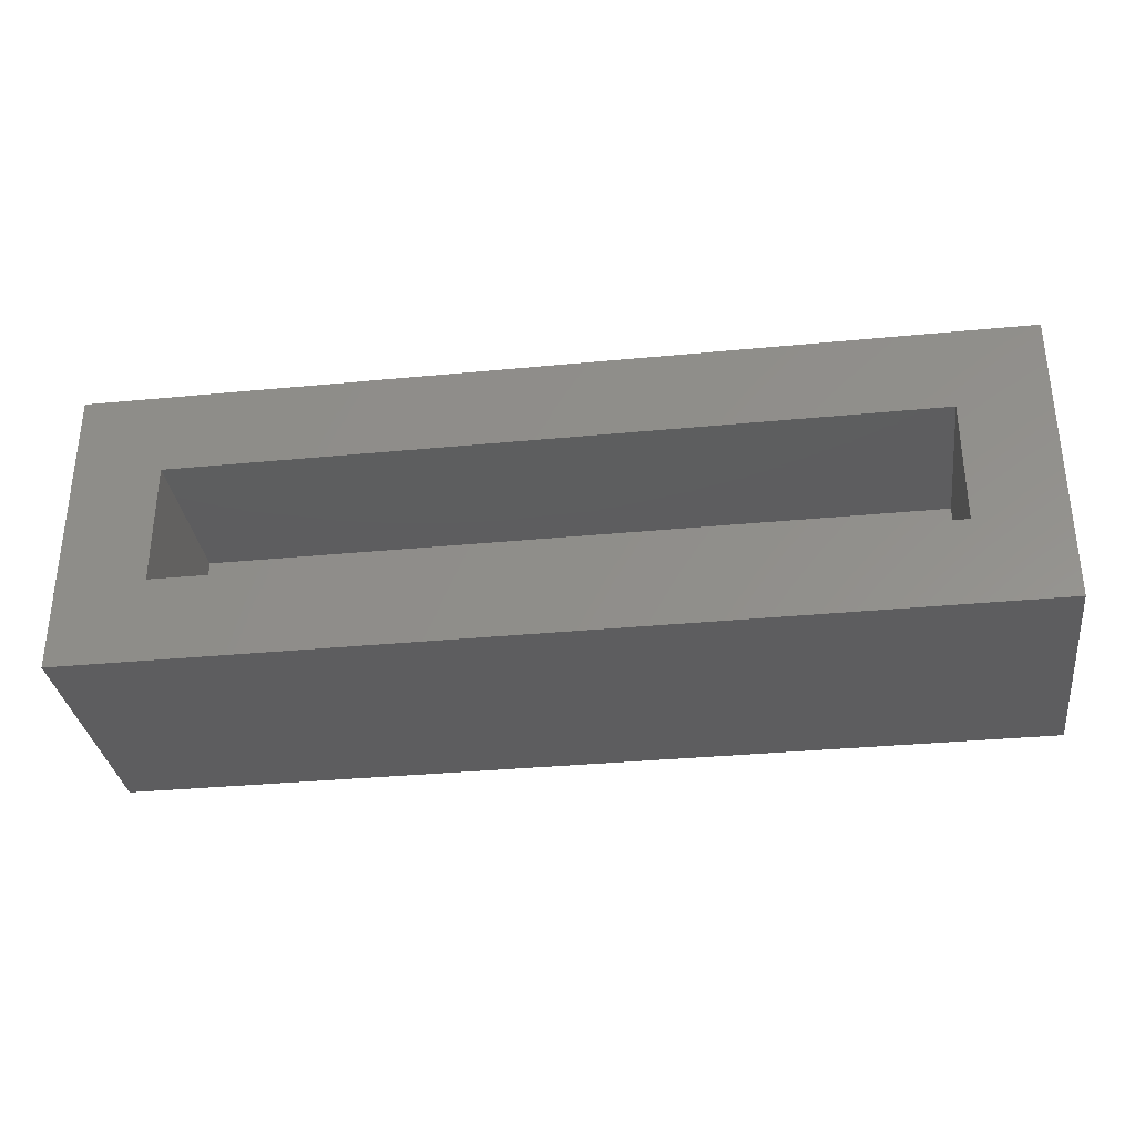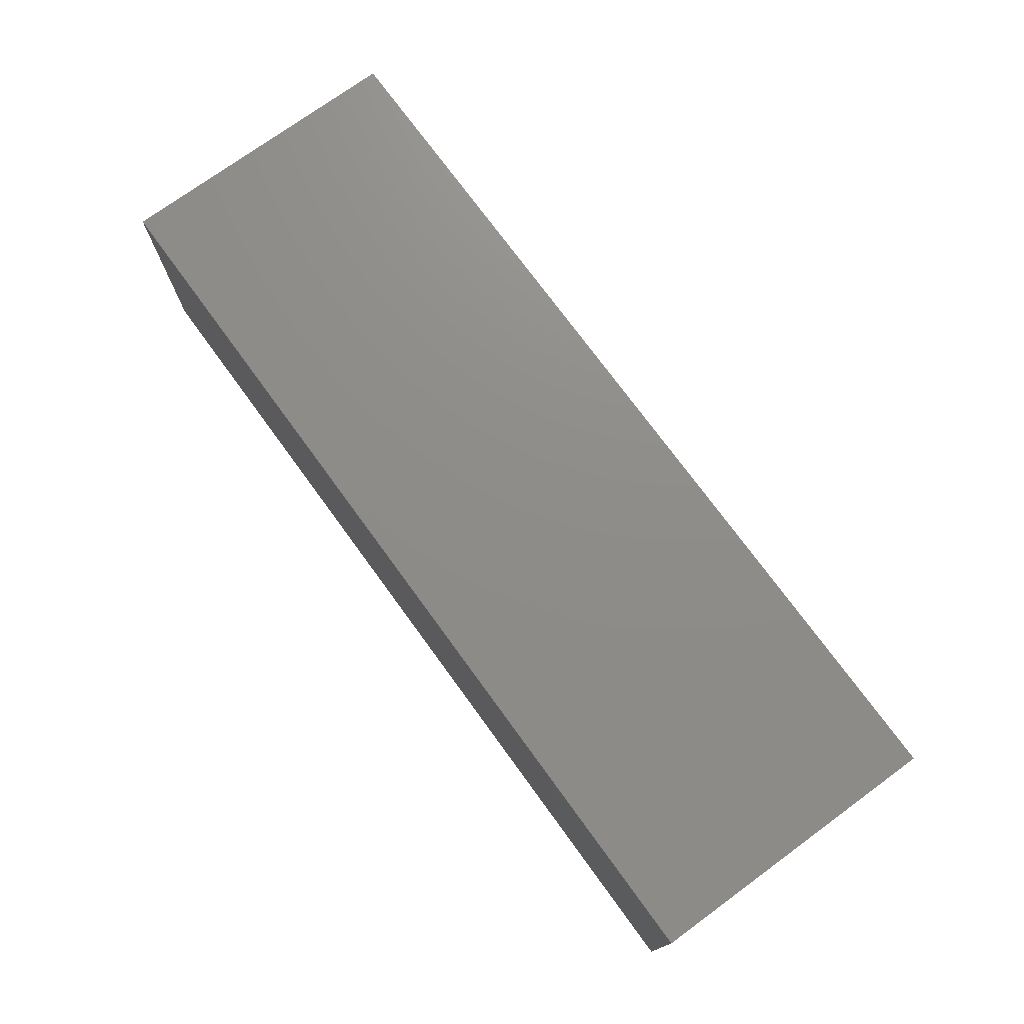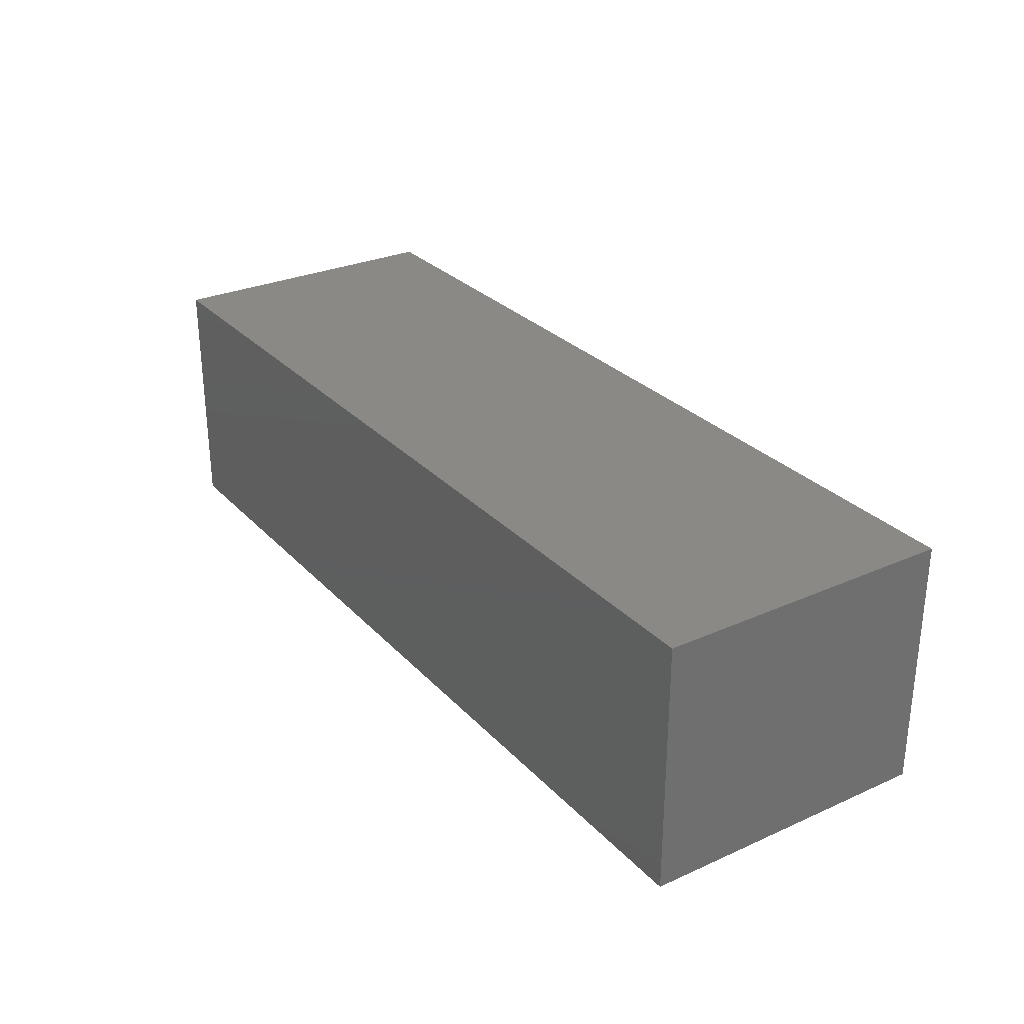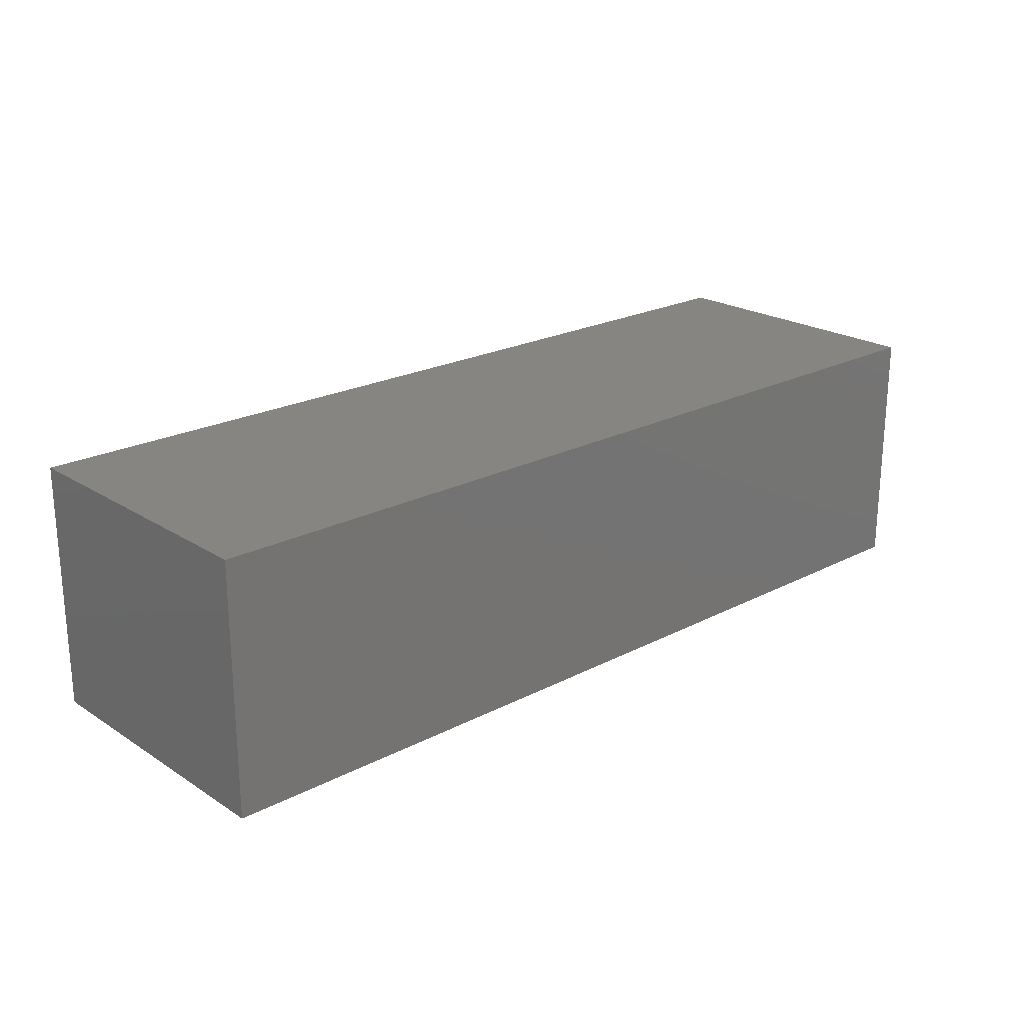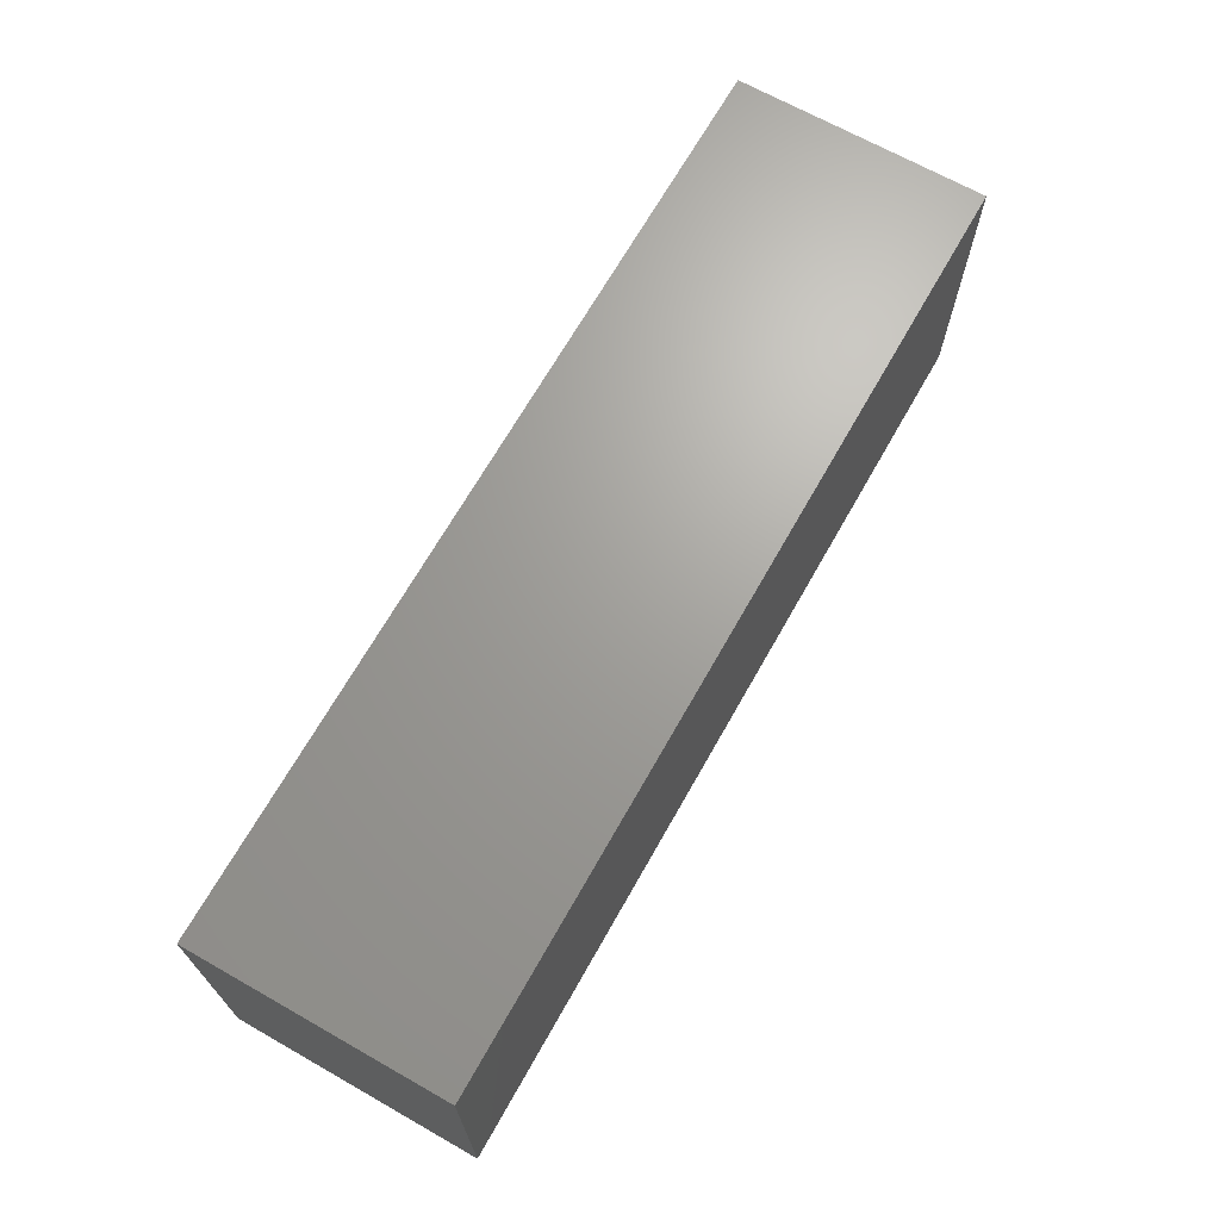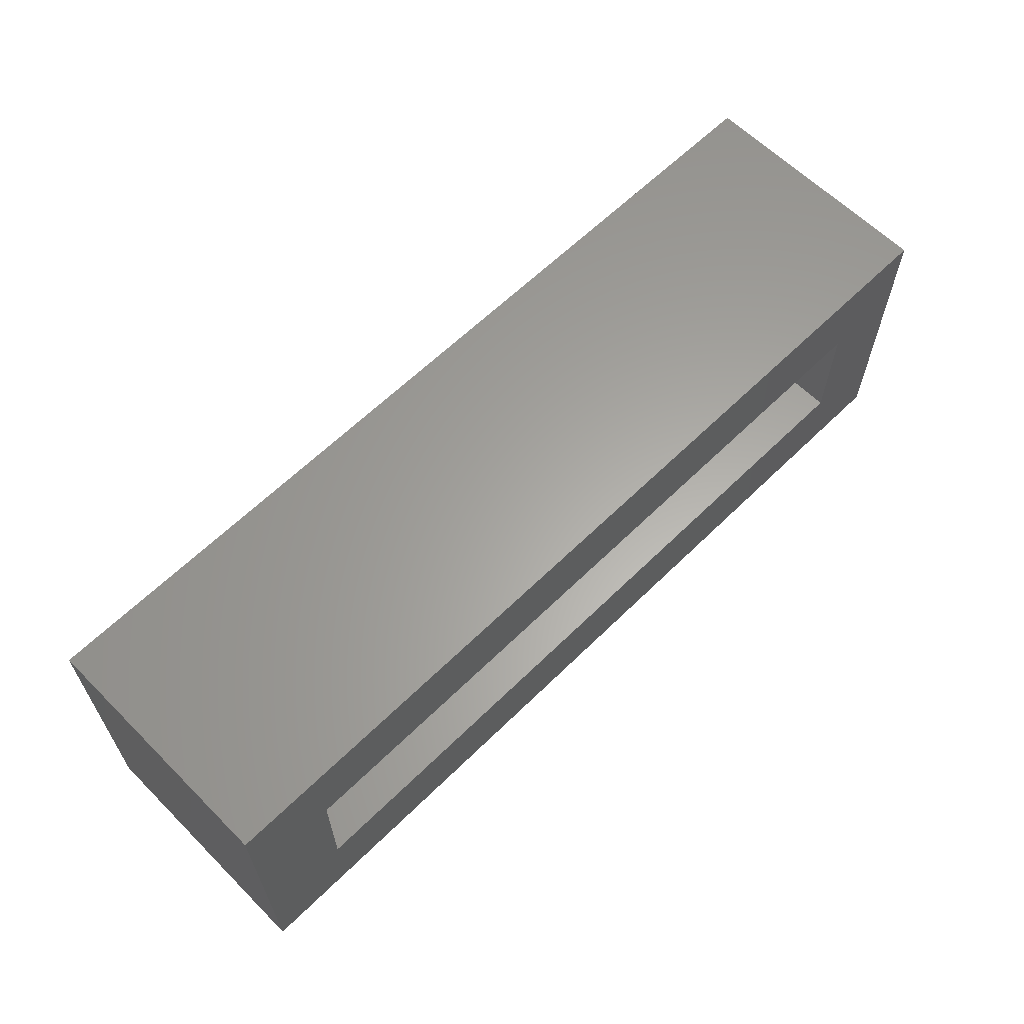
<metadata>
{"format":"stl","ext":"stl","renderer":"f3d","projection":"perspective","resolution":1024,"background":"white","views":[{"elev":-32.9,"azim":-172.4,"up":"+Y"},{"elev":74.4,"azim":53.9,"up":"+Z"},{"elev":28.6,"azim":-123.7,"up":"+Z"},{"elev":22.0,"azim":-42.2,"up":"+Z"},{"elev":68.2,"azim":-60.5,"up":"+Y"},{"elev":62.3,"azim":135.2,"up":"+Y"}]}
</metadata>
<code>
# stl→obj: 16 verts, 28 faces
v -0.03906 0.2285 0
v 0.03906 0.03906 0
v -0.03906 -0.03906 0
v 0.7109 0.03906 0
v 0.7891 -0.03906 0
v 0.03906 0.1504 0
v 0.7891 0.2285 0
v 0.7109 0.1504 0
v 0.03906 0.03906 0.1484
v 0.7109 0.03906 0.1484
v 0.7109 0.1504 0.1484
v 0.03906 0.1504 0.1484
v -0.03906 -0.03906 0.2266
v 0.7891 -0.03906 0.2266
v 0.7891 0.2285 0.2266
v -0.03906 0.2285 0.2266
f 1 2 3
f 3 2 4
f 3 4 5
f 2 1 6
f 6 1 7
f 6 7 8
f 8 7 5
f 8 5 4
f 9 10 2
f 2 10 4
f 4 10 8
f 8 10 11
f 11 12 8
f 8 12 6
f 6 12 2
f 2 12 9
f 13 3 14
f 14 3 5
f 14 5 15
f 15 5 7
f 15 7 16
f 16 7 1
f 16 1 13
f 13 1 3
f 16 13 15
f 15 13 14
f 12 11 9
f 9 11 10

</code>
